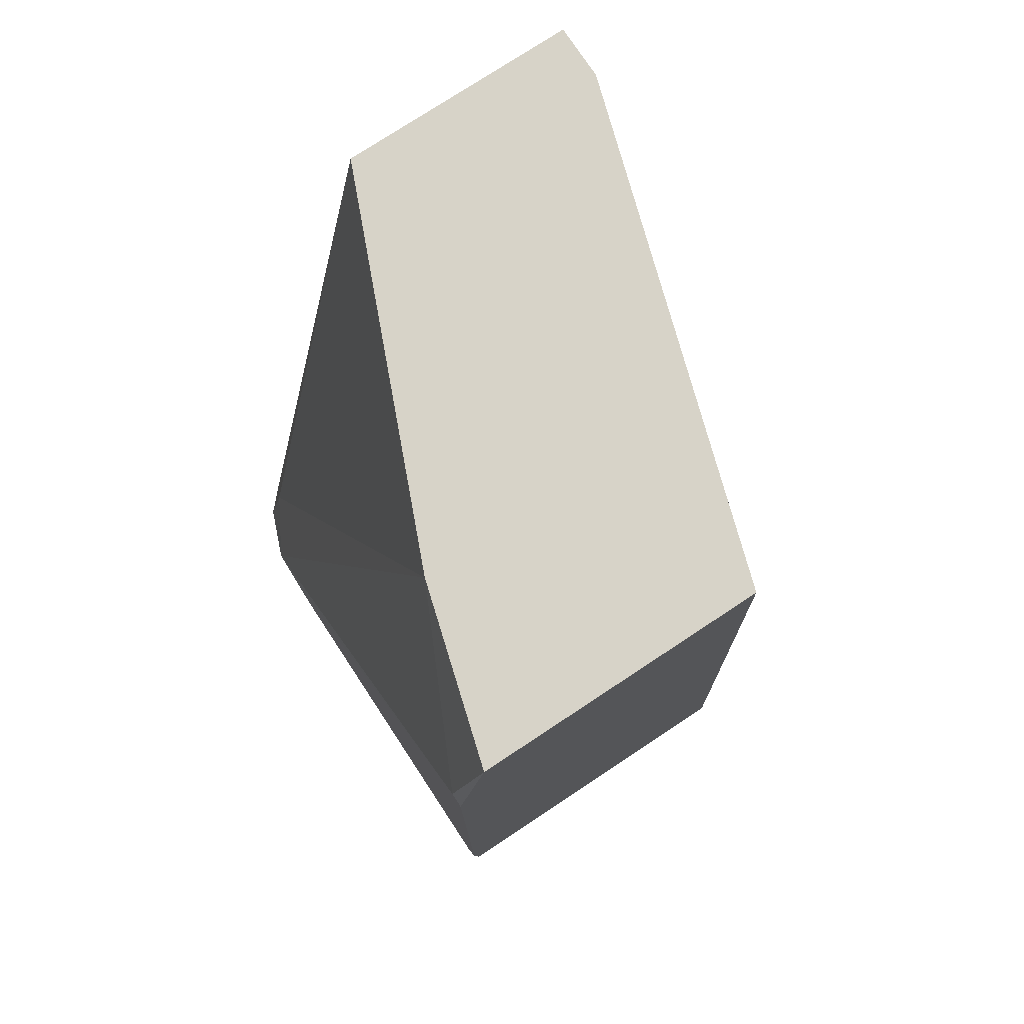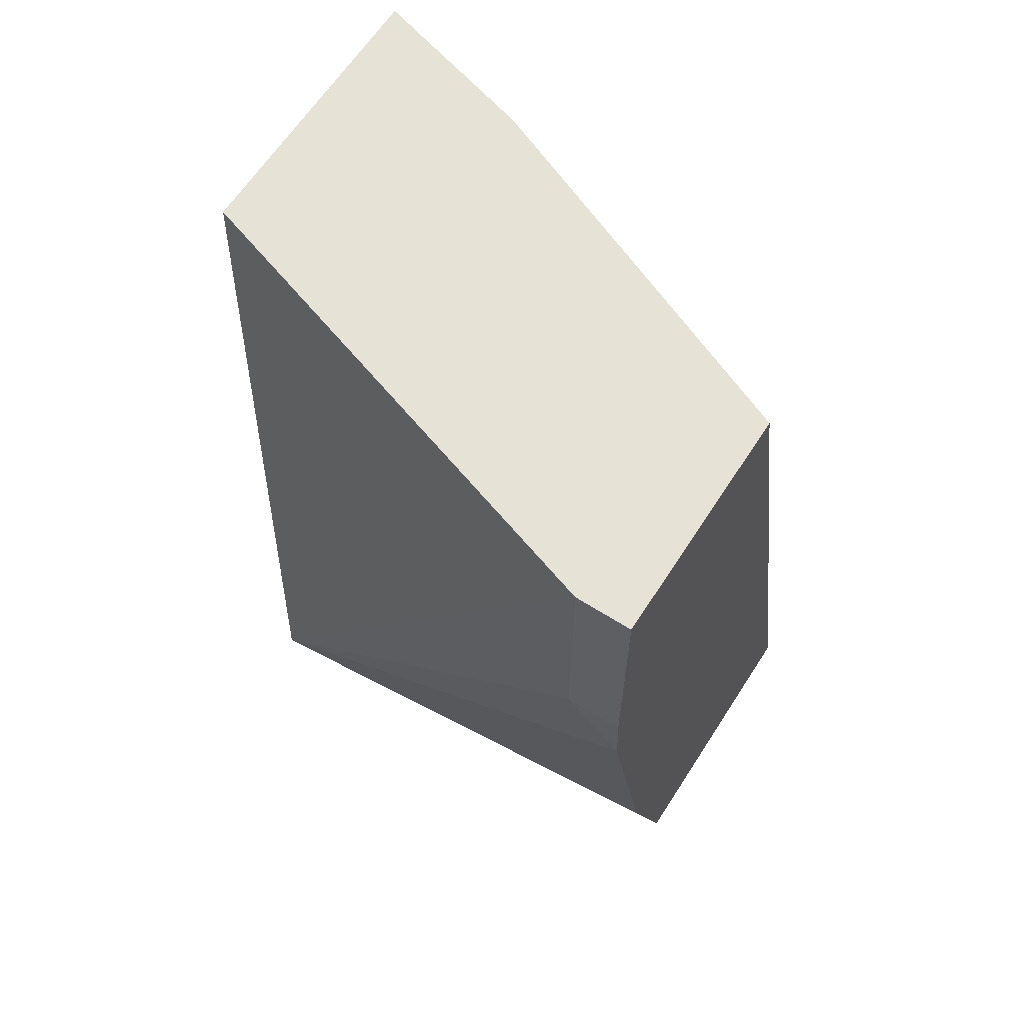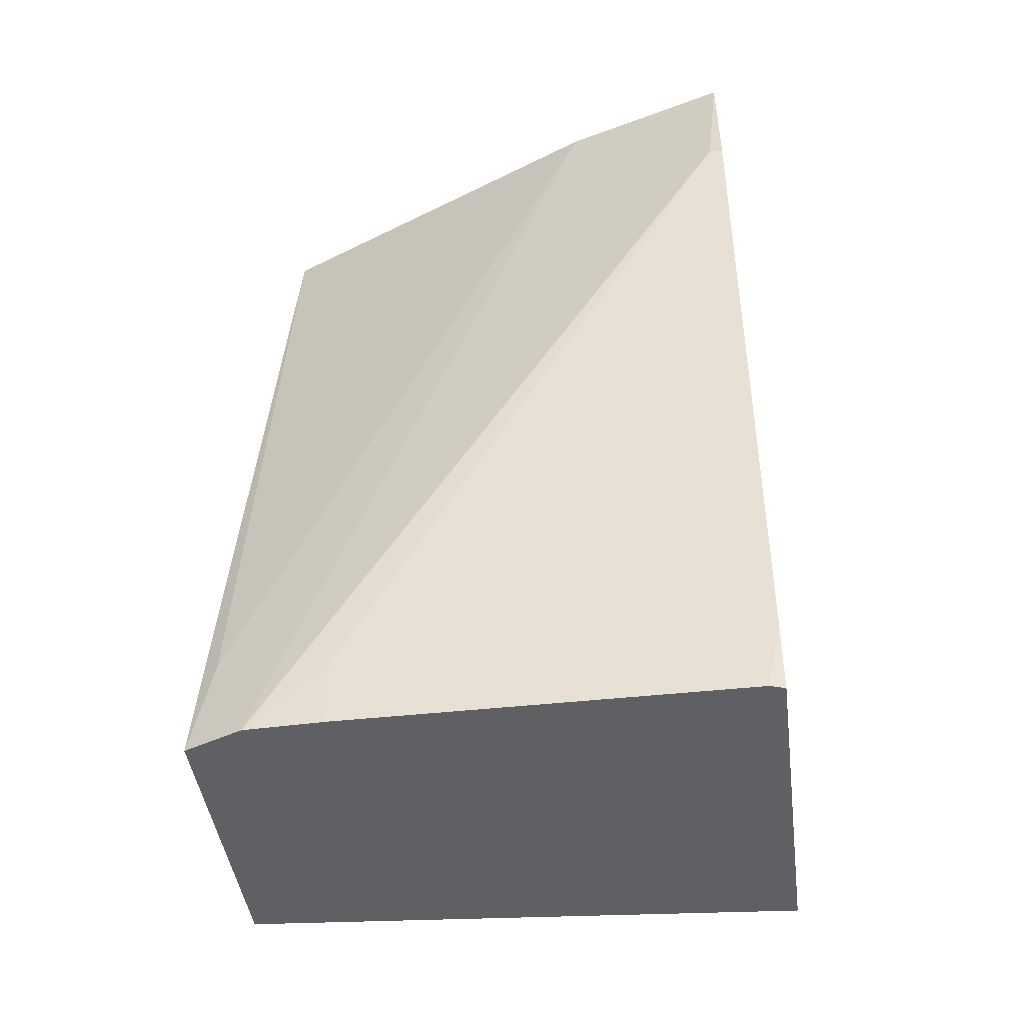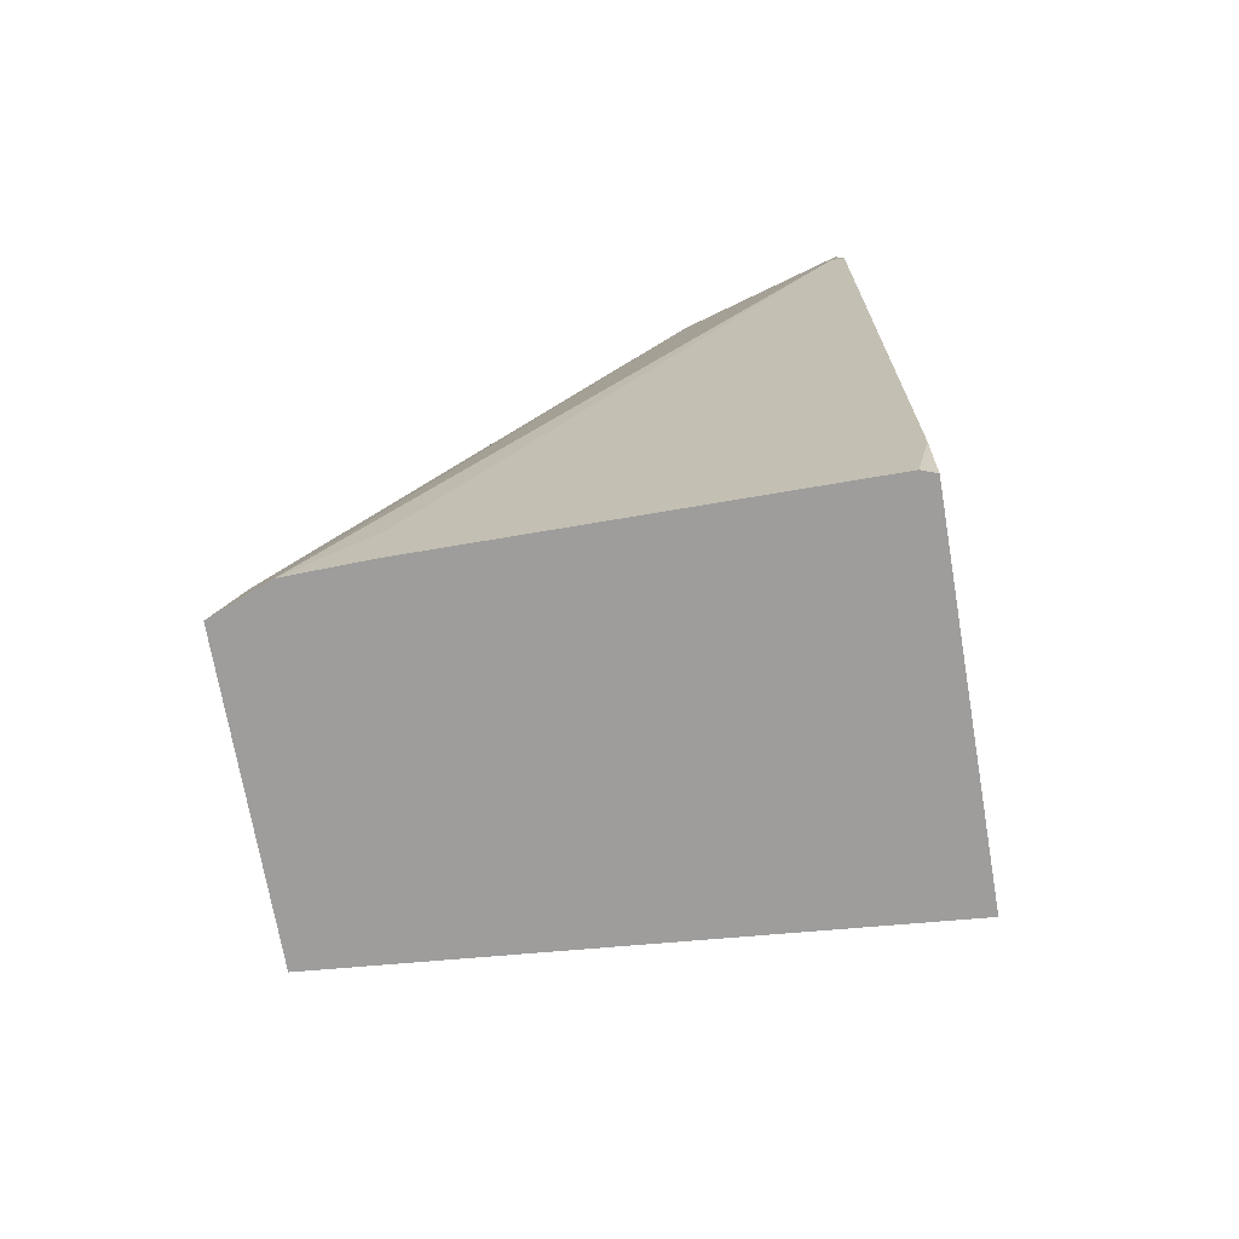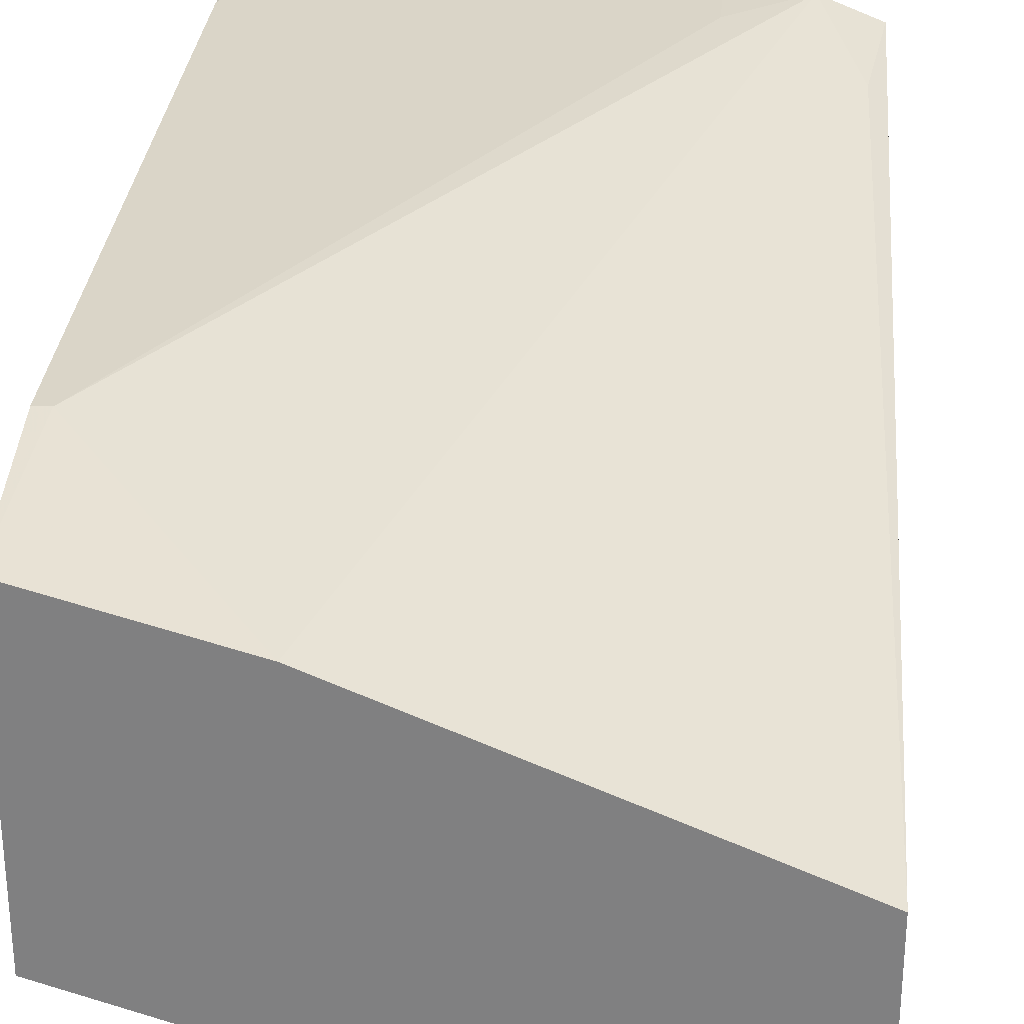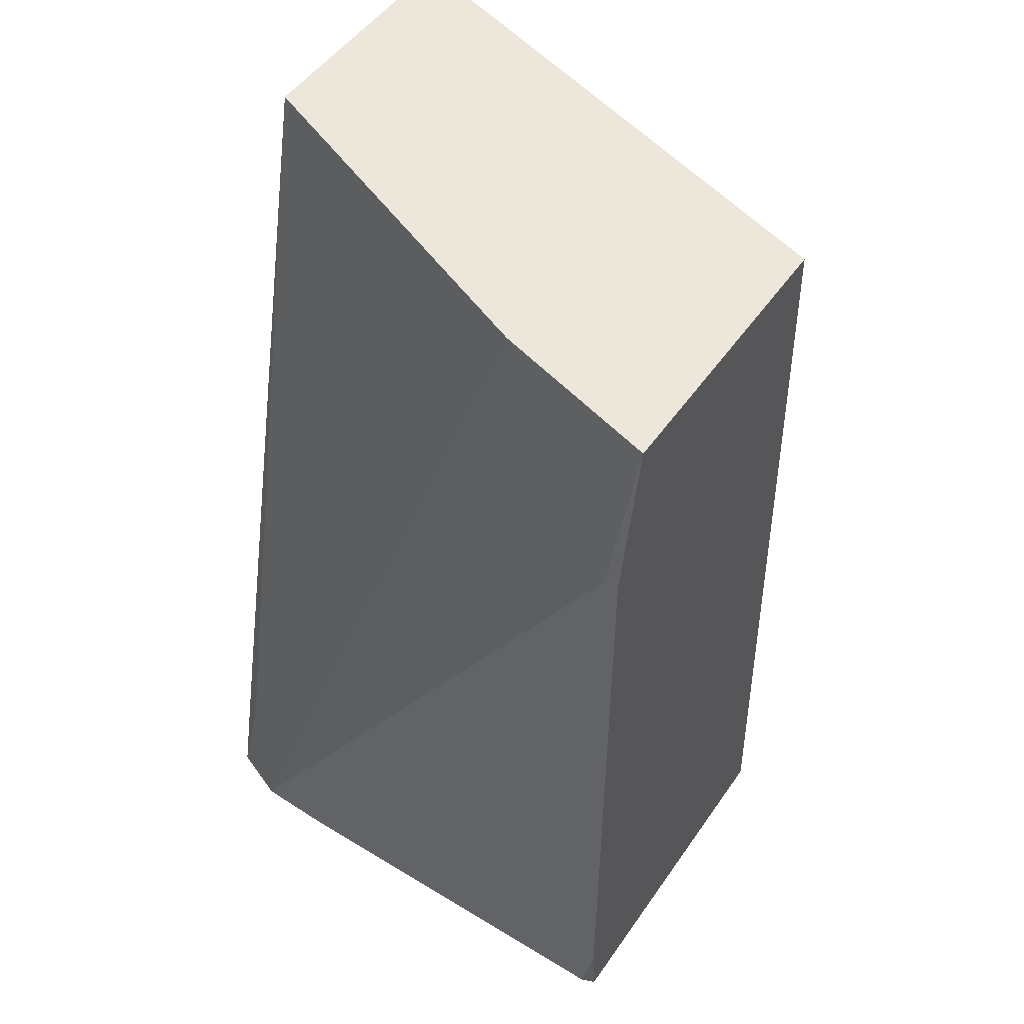
<metadata>
{"format":"obj","ext":"obj","renderer":"f3d","projection":"perspective","resolution":1024,"background":"white","views":[{"elev":76.7,"azim":-123.4,"up":"+Z"},{"elev":63.3,"azim":32.7,"up":"+Z"},{"elev":-43.8,"azim":-172.6,"up":"+Z"},{"elev":-70.7,"azim":-170.3,"up":"+Z"},{"elev":29.3,"azim":4.4,"up":"+Y"},{"elev":50.3,"azim":-146.4,"up":"+Z"}]}
</metadata>
<code>
v -0.2754 0.5285 -0.0008561
v -0.4529 0.6038 -0.0008561
v -0.2754 0.4152 -0.0008561
v -0.2754 0.6189 -0.4001
v -0.2831 0.6227 -0.3962
v -0.5283 0.6416 -0.0755
v -0.5351 0.6277 -0.0008561
v -0.3031 0.6404 -0.4473
v -0.3019 0.4152 -0.0008561
v -0.2754 0.4152 -0.1133
v -0.2754 0.6293 -0.4473
v -0.5351 0.6416 -0.0755
v -0.3397 0.6416 -0.4151
v -0.5351 0.4906 -0.0008561
v -0.3397 0.6416 -0.4473
v -0.5351 0.4691 -0.4473
v -0.3019 0.4152 -0.1133
v -0.2754 0.4174 -0.1487
v -0.2754 0.4906 -0.4473
v -0.5351 0.6416 -0.4151
v -0.5283 0.6416 -0.4473
v -0.5351 0.639 -0.4473
v -0.2754 0.4551 -0.3374
f 8 19 16
f 6 21 20
f 6 20 12
f 7 12 20
f 7 20 22
f 7 22 16
f 7 16 14
f 8 11 19
f 8 16 22
f 6 15 21
f 8 21 15
f 8 15 13
f 9 14 16
f 9 16 17
f 10 17 18
f 16 19 23
f 16 23 18
f 16 18 17
f 20 21 22
f 8 22 21
f 6 13 15
f 1 7 14
f 6 12 7
f 1 2 7
f 1 14 9
f 1 9 3
f 1 3 10
f 1 10 18
f 1 23 19
f 1 19 11
f 1 11 4
f 1 18 23
f 1 5 2
f 5 11 8
f 1 4 5
f 4 11 5
f 3 17 10
f 6 8 13
f 2 8 6
f 2 5 8
f 2 6 7
f 3 9 17

</code>
